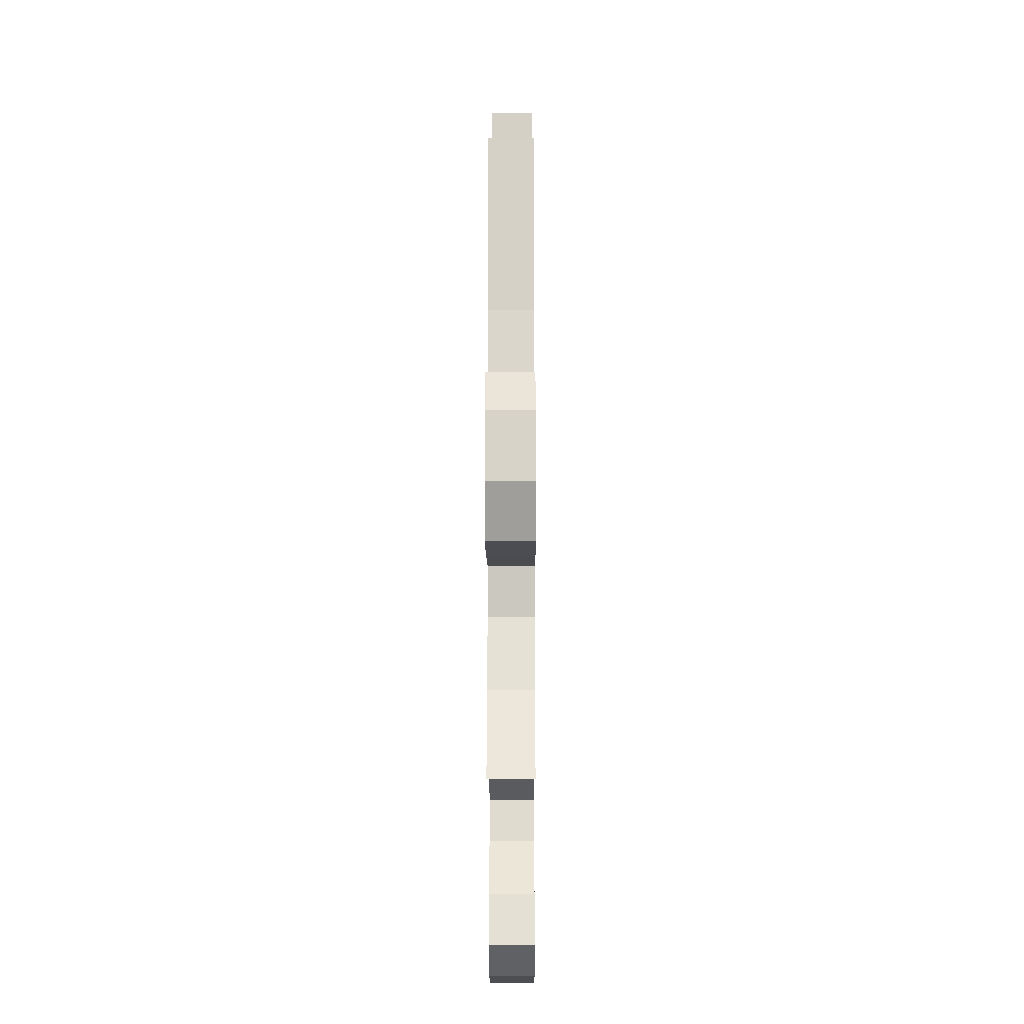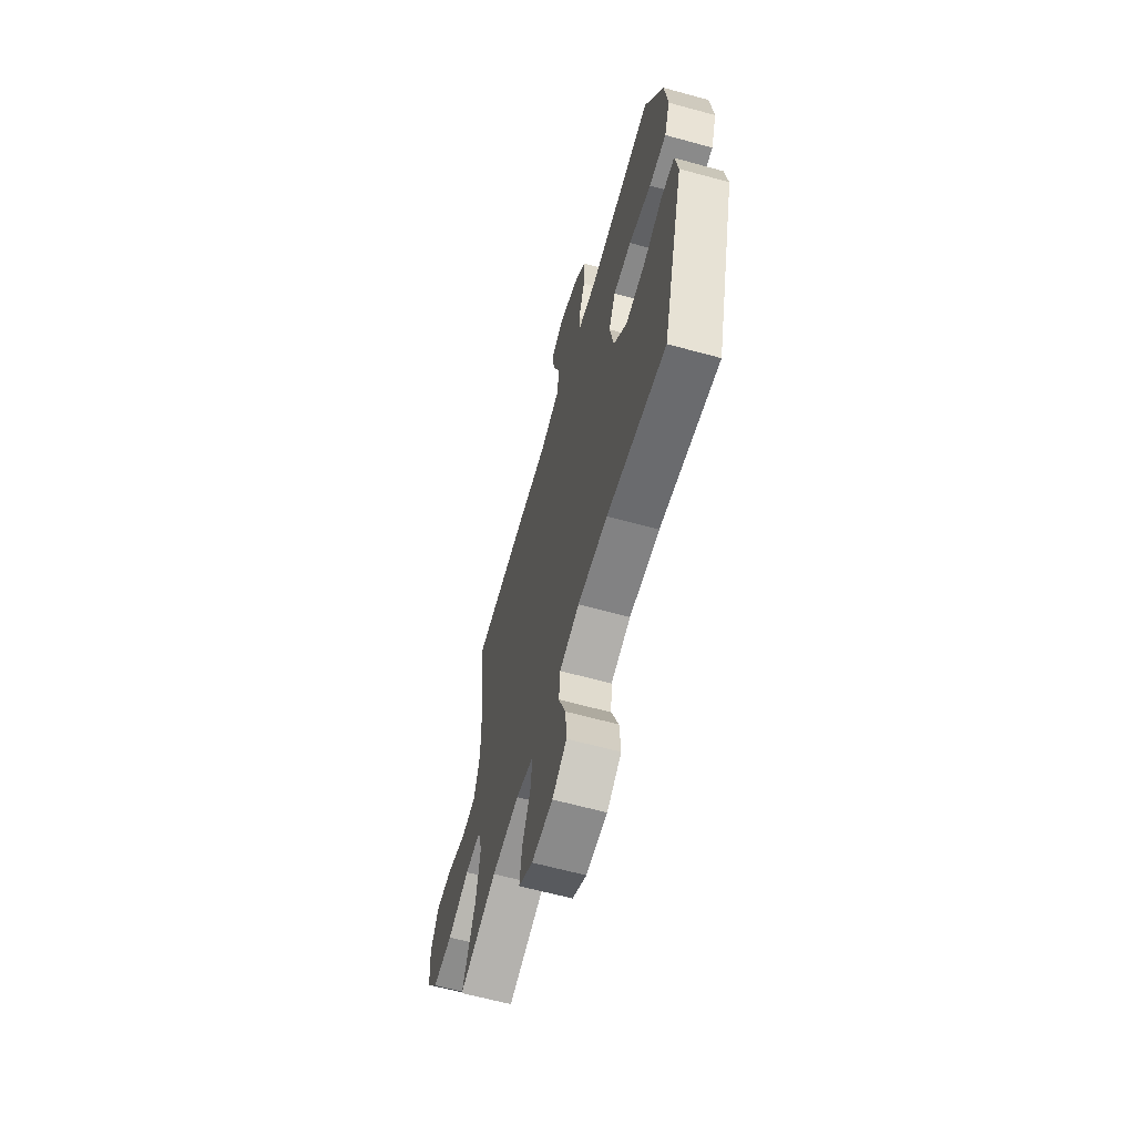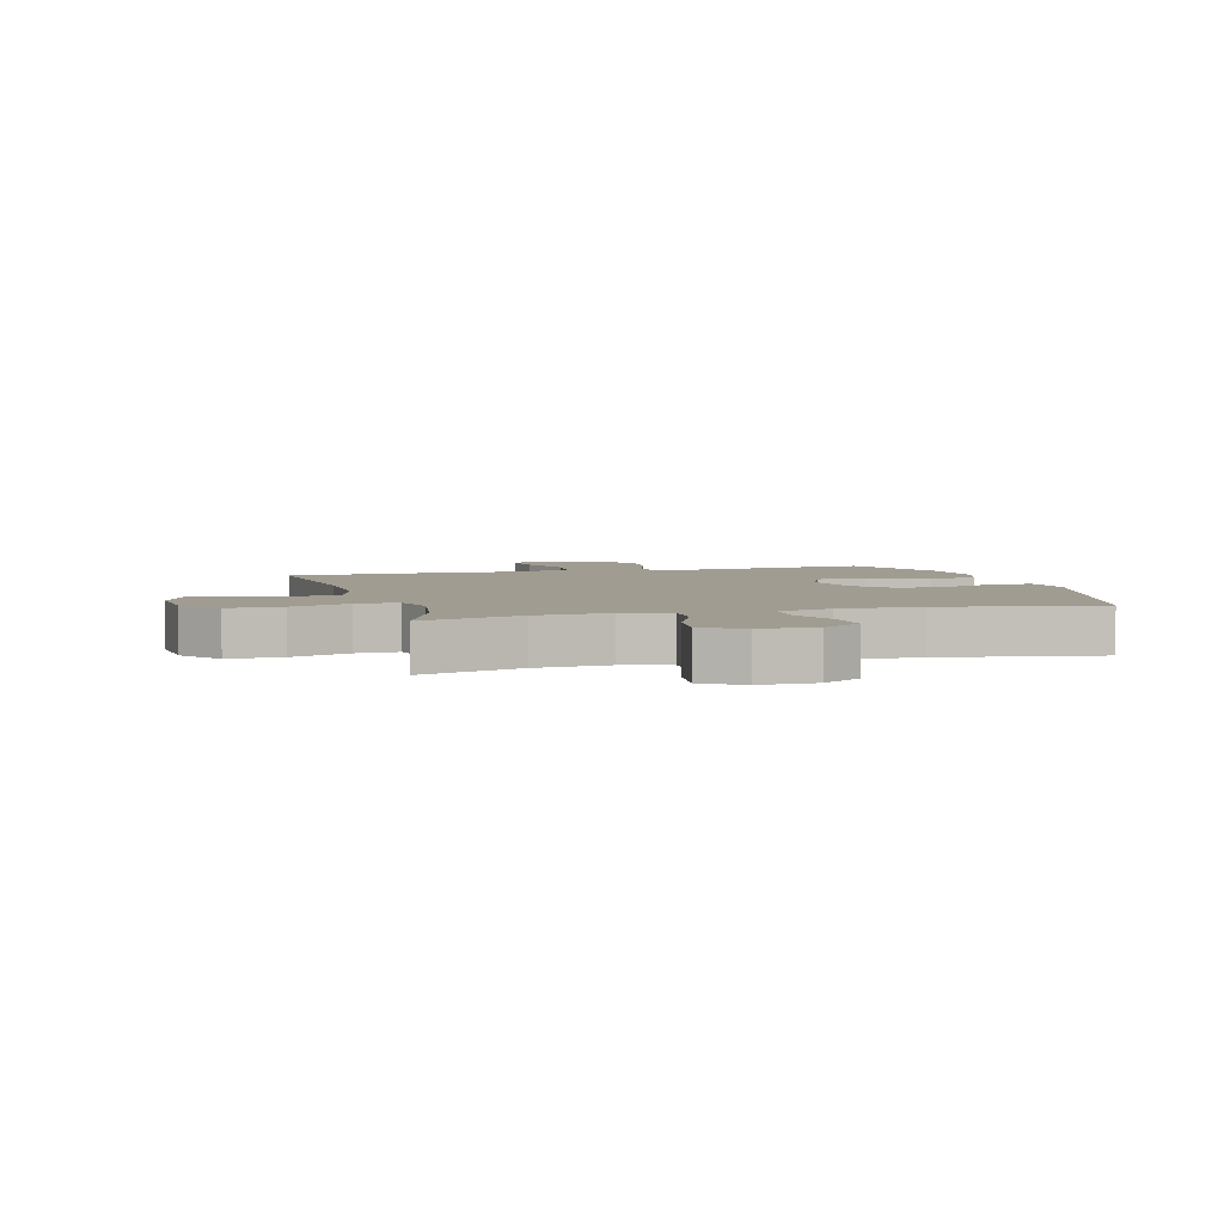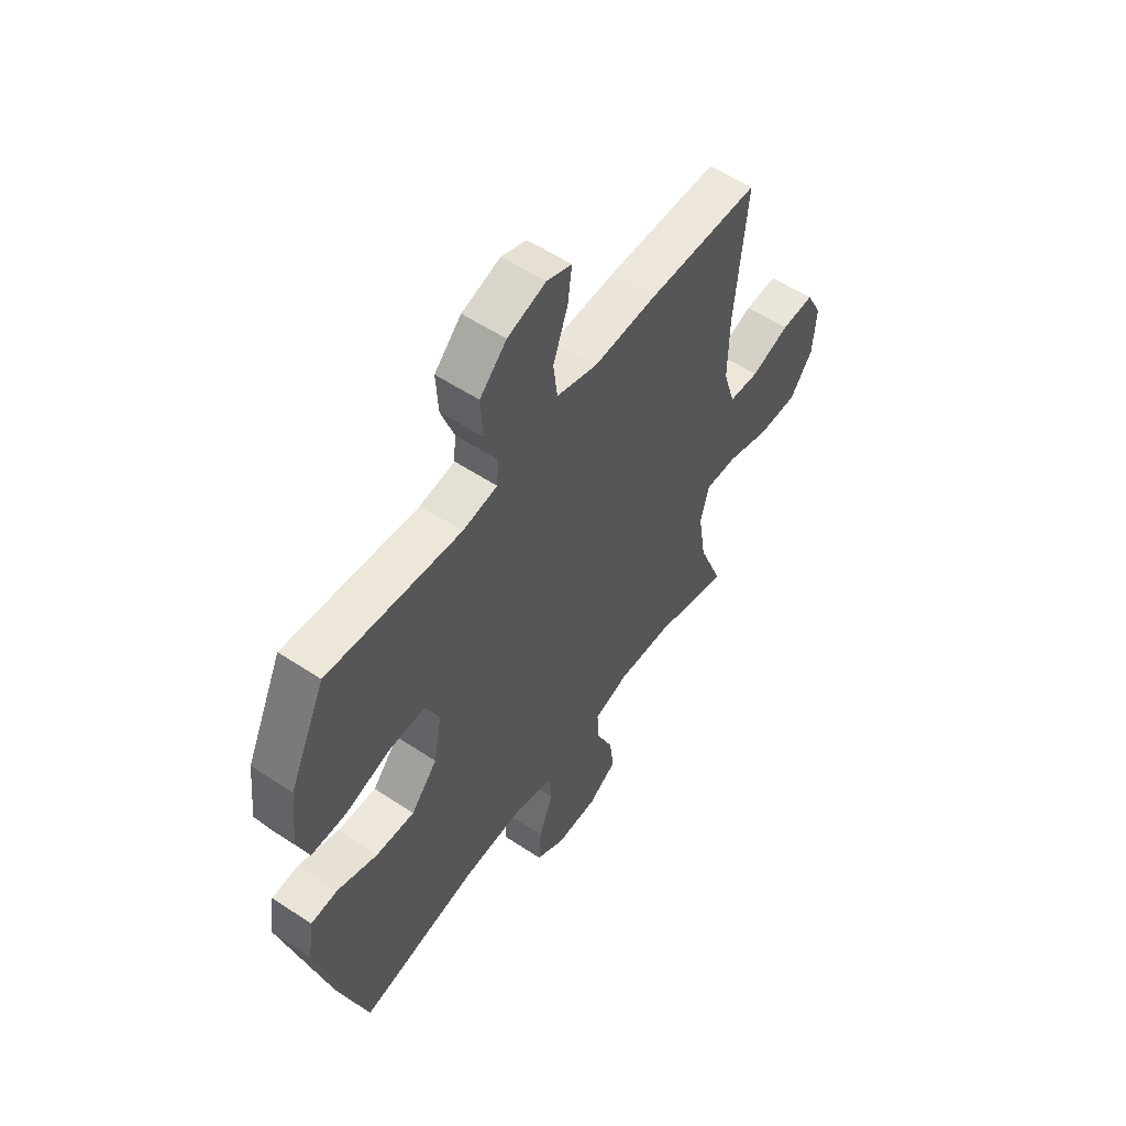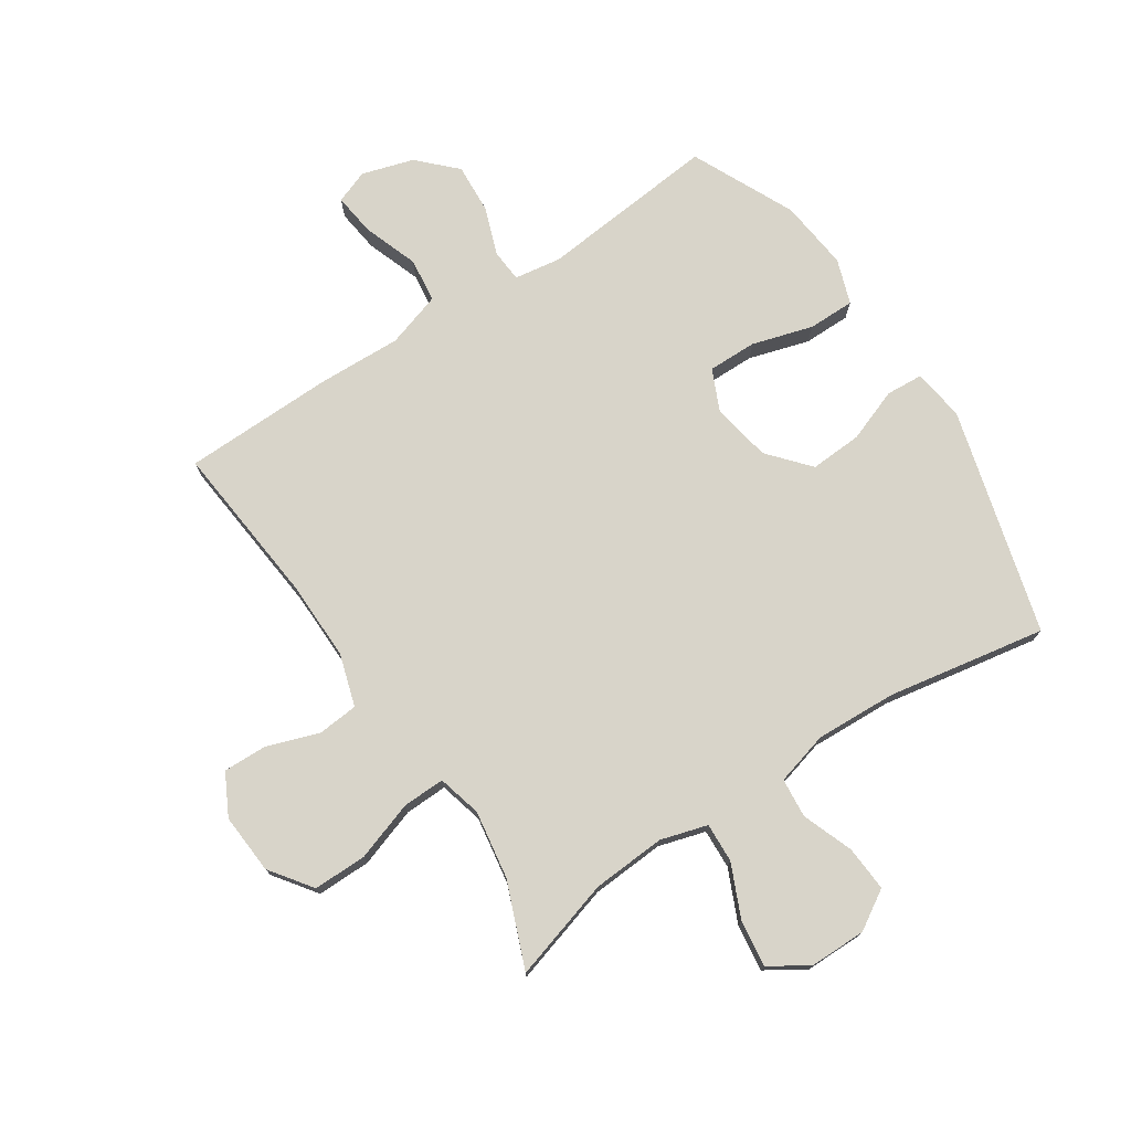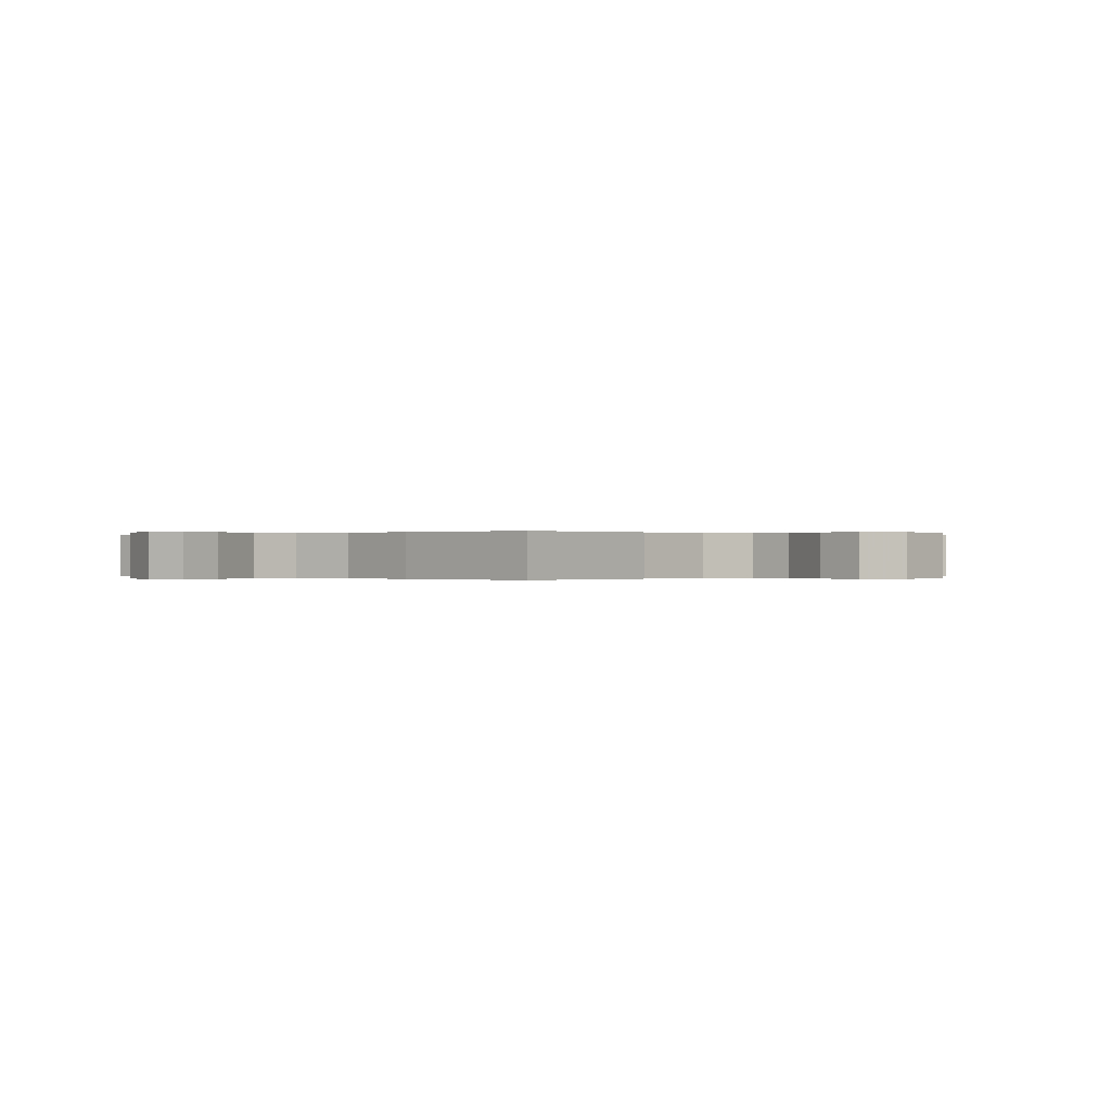
<metadata>
{"format":"obj","ext":"obj","renderer":"f3d","projection":"perspective","resolution":1024,"background":"white","views":[{"elev":-16.9,"azim":90.2,"up":"+Z"},{"elev":-63.4,"azim":-105.5,"up":"+Z"},{"elev":4.3,"azim":164.0,"up":"+Y"},{"elev":56.0,"azim":-55.2,"up":"+Z"},{"elev":75.1,"azim":146.6,"up":"+Y"},{"elev":-0.0,"azim":45.1,"up":"+Y"}]}
</metadata>
<code>
v 0.5 0.07 -0.5
v 0.331 0.07 -0.45
v 0.208 0.07 -0.442
v 0.13 0.07 -0.465
v 0.133 0.07 -0.531
v 0.172 0.07 -0.619
v 0.182 0.07 -0.697
v 0.118 0.07 -0.738
v 0.023 0.07 -0.738
v -0.042 0.07 -0.698
v -0.037 0.07 -0.622
v -0.005 0.07 -0.537
v -0.011 0.07 -0.471
v -0.1 0.07 -0.447
v -0.235 0.07 -0.453
v -0.5 0.07 -0.5
v -0.603 0.07 -0.122
v -0.59 0.07 -0.036
v -0.529 0.07 -0.032
v -0.44 0.07 -0.065
v -0.353 0.07 -0.07
v -0.294 0.07 -0.002
v -0.276 0.07 0.097
v -0.307 0.07 0.166
v -0.389 0.07 0.165
v -0.49 0.07 0.135
v -0.568 0.07 0.135
v -0.594 0.07 0.21
v -0.581 0.07 0.328
v -0.5 0.07 0.5
v -0.201 0.07 0.471
v -0.123 0.07 0.483
v -0.119 0.07 0.537
v -0.148 0.07 0.618
v -0.153 0.07 0.701
v -0.093 0.07 0.761
v -0.007 0.07 0.787
v 0.049 0.07 0.766
v 0.04 0.07 0.695
v 0.007 0.07 0.603
v 0.016 0.07 0.529
v 0.108 0.07 0.5
v 0.247 0.07 0.505
v 0.5 0.07 0.5
v 0.473 0.07 0.227
v 0.471 0.07 0.094
v 0.498 0.07 0.007
v 0.566 0.07 0.001
v 0.652 0.07 0.031
v 0.726 0.07 0.033
v 0.762 0.07 -0.036
v 0.755 0.07 -0.137
v 0.704 0.07 -0.207
v 0.614 0.07 -0.206
v 0.516 0.07 -0.173
v 0.445 0.07 -0.171
v 0.426 0.07 -0.244
v 0.444 0.07 -0.358
v 0.5 0 -0.5
v 0.331 0 -0.45
v 0.208 0 -0.442
v 0.13 0 -0.465
v 0.133 0 -0.531
v 0.172 0 -0.619
v 0.182 0 -0.697
v 0.118 0 -0.738
v 0.023 0 -0.738
v -0.042 0 -0.698
v -0.037 0 -0.622
v -0.005 0 -0.537
v -0.011 0 -0.471
v -0.1 0 -0.447
v -0.235 0 -0.453
v -0.5 0 -0.5
v -0.603 0 -0.122
v -0.59 0 -0.036
v -0.529 0 -0.032
v -0.44 0 -0.065
v -0.353 0 -0.07
v -0.294 0 -0.002
v -0.276 0 0.097
v -0.307 0 0.166
v -0.389 0 0.165
v -0.49 0 0.135
v -0.568 0 0.135
v -0.594 0 0.21
v -0.581 0 0.328
v -0.5 0 0.5
v -0.201 0 0.471
v -0.123 0 0.483
v -0.119 0 0.537
v -0.148 0 0.618
v -0.153 0 0.701
v -0.093 0 0.761
v -0.007 0 0.787
v 0.049 0 0.766
v 0.04 0 0.695
v 0.007 0 0.603
v 0.016 0 0.529
v 0.108 0 0.5
v 0.247 0 0.505
v 0.5 0 0.5
v 0.473 0 0.227
v 0.471 0 0.094
v 0.498 0 0.007
v 0.566 0 0.001
v 0.652 0 0.031
v 0.726 0 0.033
v 0.762 0 -0.036
v 0.755 0 -0.137
v 0.704 0 -0.207
v 0.614 0 -0.206
v 0.516 0 -0.173
v 0.445 0 -0.171
v 0.426 0 -0.244
v 0.444 0 -0.358
f 52 53 54 55
f 52 55 56
f 51 52 56
f 48 49 50 51
f 47 48 51 56
f 46 47 56
f 45 46 56 57
f 42 43 44 45
f 41 42 45 57
f 37 38 39 40
f 35 36 37 40
f 33 34 35 40
f 32 33 40 41
f 28 29 30 31
f 28 31 32
f 25 26 27 28
f 24 25 28 32
f 23 24 32 41
f 17 18 19 20
f 15 16 17 20
f 14 15 20 21
f 13 14 21 22
f 9 10 11 12
f 9 12 13
f 8 9 13
f 5 6 7 8
f 4 5 8 13
f 3 4 13 22
f 58 1 2
f 23 41 57 58
f 22 23 58
f 2 3 22 58
f 113 112 111 110
f 114 113 110
f 114 110 109
f 109 108 107 106
f 114 109 106 105
f 114 105 104
f 115 114 104 103
f 103 102 101 100
f 115 103 100 99
f 98 97 96 95
f 98 95 94 93
f 98 93 92 91
f 99 98 91 90
f 89 88 87 86
f 90 89 86
f 86 85 84 83
f 90 86 83 82
f 99 90 82 81
f 78 77 76 75
f 78 75 74 73
f 79 78 73 72
f 80 79 72 71
f 70 69 68 67
f 71 70 67
f 71 67 66
f 66 65 64 63
f 71 66 63 62
f 80 71 62 61
f 60 59 116
f 116 115 99 81
f 116 81 80
f 116 80 61 60
f 1 59 60 2
f 2 60 61 3
f 3 61 62 4
f 4 62 63 5
f 5 63 64 6
f 6 64 65 7
f 7 65 66 8
f 8 66 67 9
f 9 67 68 10
f 10 68 69 11
f 11 69 70 12
f 12 70 71 13
f 13 71 72 14
f 14 72 73 15
f 15 73 74 16
f 16 74 75 17
f 17 75 76 18
f 18 76 77 19
f 19 77 78 20
f 20 78 79 21
f 21 79 80 22
f 22 80 81 23
f 23 81 82 24
f 24 82 83 25
f 25 83 84 26
f 26 84 85 27
f 27 85 86 28
f 28 86 87 29
f 29 87 88 30
f 30 88 89 31
f 31 89 90 32
f 32 90 91 33
f 33 91 92 34
f 34 92 93 35
f 35 93 94 36
f 36 94 95 37
f 37 95 96 38
f 38 96 97 39
f 39 97 98 40
f 40 98 99 41
f 41 99 100 42
f 42 100 101 43
f 43 101 102 44
f 44 102 103 45
f 45 103 104 46
f 46 104 105 47
f 47 105 106 48
f 48 106 107 49
f 49 107 108 50
f 50 108 109 51
f 51 109 110 52
f 52 110 111 53
f 53 111 112 54
f 54 112 113 55
f 55 113 114 56
f 56 114 115 57
f 57 115 116 58
f 58 116 59 1

</code>
